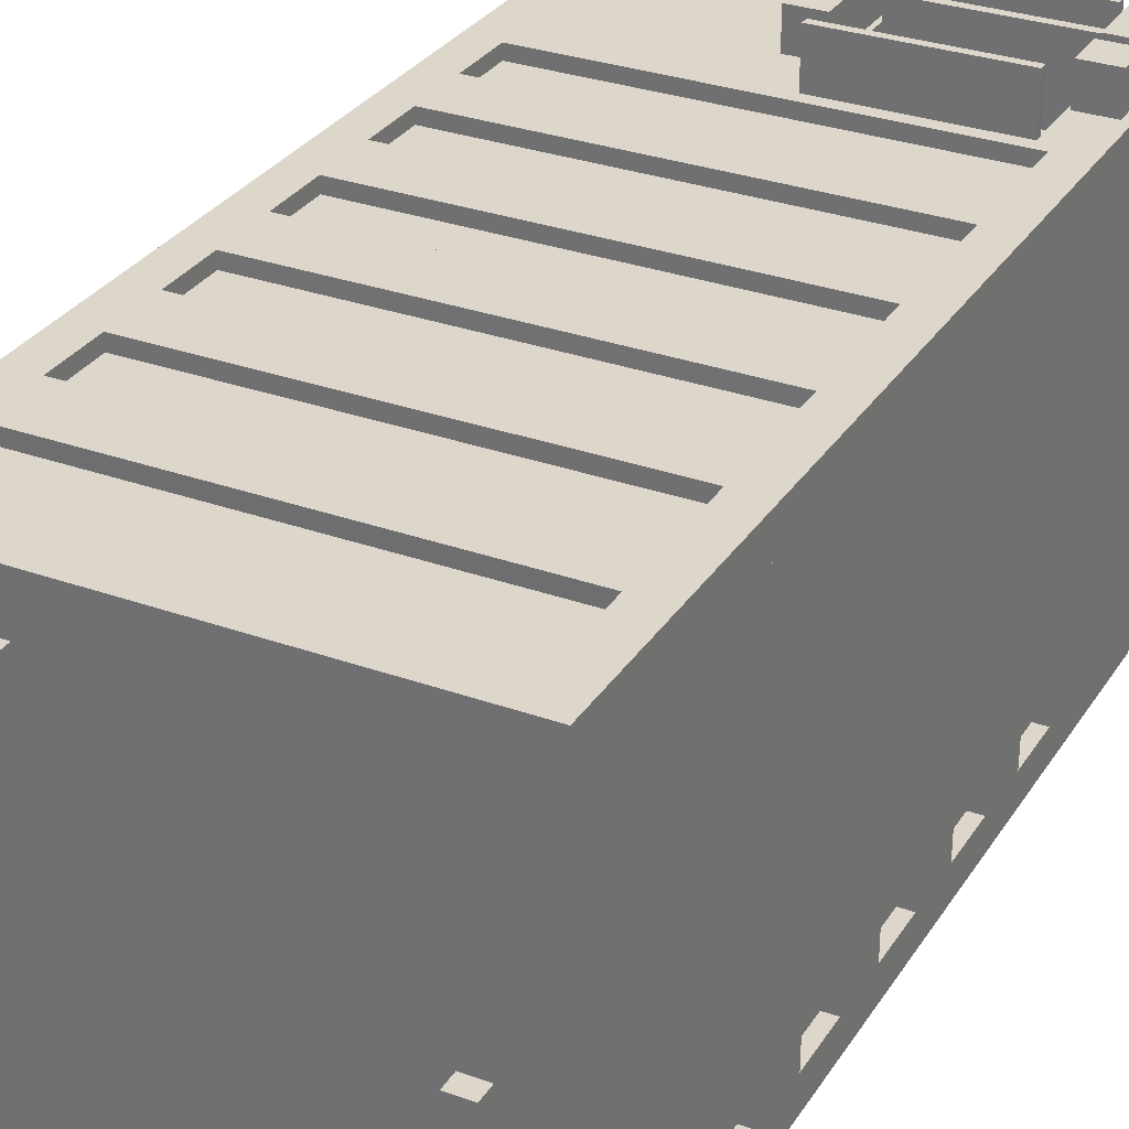
<metadata>
{"format":"obj","ext":"obj","renderer":"f3d","projection":"perspective","resolution":1024,"background":"white","views":[{"elev":30.8,"azim":-152.7,"up":"+Z"}]}
</metadata>
<code>
o ST_Building_OfficeLarge_Blue_Untitled
v 6.81 15.84 6.114
v 6.81 15.84 -7.583
v -6.81 15.84 -7.583
v -6.81 15.84 6.114
v 6.81 17.65 6.114
v 6.81 17.65 -7.583
v -6.81 17.65 -7.583
v -6.81 17.65 6.114
v 6.81 19.45 6.114
v 6.81 19.45 -7.583
v -6.81 19.45 -7.583
v -6.81 19.45 6.114
v 6.81 21.25 6.114
v 6.81 21.25 -7.583
v -6.81 21.25 -7.583
v -6.81 21.25 6.114
v -5.835 21.25 6.114
v -5.835 19.45 6.114
v -5.835 17.65 6.114
v -5.835 15.84 6.114
v -5.835 15.84 -7.583
v -5.835 17.65 -7.583
v -5.835 19.45 -7.583
v -5.835 21.25 -7.583
v 5.835 21.25 6.114
v 5.835 19.45 6.114
v 5.835 17.65 6.114
v 5.835 15.84 6.114
v 5.835 15.84 -7.583
v 5.835 17.65 -7.583
v 5.835 19.45 -7.583
v 5.835 21.25 -7.583
v 6.81 21.25 5.103
v 6.81 19.45 5.103
v 6.81 17.65 5.103
v 6.81 15.84 5.103
v -6.81 15.84 5.103
v -6.81 17.65 5.103
v -6.81 19.45 5.103
v -6.81 21.25 5.103
v 6.81 21.25 -6.573
v 6.81 19.45 -6.573
v 6.81 17.65 -6.573
v 6.81 15.84 -6.573
v -6.81 15.84 -6.573
v -6.81 17.65 -6.573
v -6.81 19.45 -6.573
v -6.81 21.25 -6.573
v 5.835 21.25 5.718
v 5.835 19.45 5.718
v -5.835 21.25 5.718
v -5.835 19.45 5.718
v 5.835 17.65 5.718
v 5.835 15.85 5.718
v -5.835 17.65 5.718
v -5.835 15.85 5.718
v 5.835 15.85 -7.188
v 5.835 17.65 -7.188
v -5.835 15.85 -7.188
v -5.835 17.65 -7.188
v 5.835 19.45 -7.188
v 5.835 21.25 -7.188
v -5.835 19.45 -7.188
v -5.835 21.25 -7.188
v 6.415 19.45 5.103
v 6.415 19.45 -6.573
v 6.415 21.25 -6.573
v 6.415 21.25 5.103
v 6.415 15.85 5.103
v 6.415 15.85 -6.573
v 6.415 17.65 -6.573
v 6.415 17.65 5.103
v -6.415 15.85 -6.573
v -6.415 17.65 -6.573
v -6.415 15.85 5.103
v -6.415 17.65 5.103
v -6.415 19.45 -6.573
v -6.415 21.25 -6.573
v -6.415 19.45 5.103
v -6.415 21.25 5.103
v 6.81 23.04 -7.583
v 6.81 23.04 -6.573
v 5.835 23.04 -7.583
v -6.81 23.04 -6.573
v -6.81 23.04 -7.583
v 6.81 23.04 6.114
v 5.835 23.04 6.114
v -5.835 23.04 6.114
v -6.81 23.04 6.114
v -5.835 23.04 -7.583
v 6.81 23.04 5.103
v -6.81 23.04 5.103
v 6.81 8.643 6.114
v 6.81 8.643 -7.583
v -6.81 8.643 -7.583
v -6.81 8.643 6.114
v 6.81 10.44 6.114
v 6.81 10.44 -7.583
v -6.81 10.44 -7.583
v -6.81 10.44 6.114
v 6.81 12.24 6.114
v 6.81 12.24 -7.583
v -6.81 12.24 -7.583
v -6.81 12.24 6.114
v 6.81 14.04 6.114
v 6.81 14.04 -7.583
v -6.81 14.04 -7.583
v -6.81 14.04 6.114
v -5.835 14.04 6.114
v -5.835 12.24 6.114
v -5.835 10.44 6.114
v -5.835 8.643 6.114
v -5.835 8.643 -7.583
v -5.835 10.44 -7.583
v -5.835 12.24 -7.583
v -5.835 14.04 -7.583
v 5.835 14.04 6.114
v 5.835 12.24 6.114
v 5.835 10.44 6.114
v 5.835 8.643 6.114
v 5.835 8.643 -7.583
v 5.835 10.44 -7.583
v 5.835 12.24 -7.583
v 5.835 14.04 -7.583
v 6.81 14.04 5.103
v 6.81 12.24 5.103
v 6.81 10.44 5.103
v 6.81 8.643 5.103
v -6.81 8.643 5.103
v -6.81 10.44 5.103
v -6.81 12.24 5.103
v -6.81 14.04 5.103
v 6.81 14.04 -6.573
v 6.81 12.24 -6.573
v 6.81 10.44 -6.573
v 6.81 8.643 -6.573
v -6.81 8.643 -6.573
v -6.81 10.44 -6.573
v -6.81 12.24 -6.573
v -6.81 14.04 -6.573
v 5.835 14.04 5.718
v 5.835 12.24 5.718
v -5.835 14.04 5.718
v -5.835 12.24 5.718
v 5.835 10.44 5.718
v 5.835 8.643 5.718
v -5.835 10.44 5.718
v -5.835 8.643 5.718
v 5.835 8.643 -7.188
v 5.835 10.44 -7.188
v -5.835 8.643 -7.188
v -5.835 10.44 -7.188
v 5.835 12.24 -7.188
v 5.835 14.04 -7.188
v -5.835 12.24 -7.188
v -5.835 14.04 -7.188
v 6.415 12.24 5.103
v 6.415 12.24 -6.573
v 6.415 14.04 -6.573
v 6.415 14.04 5.103
v 6.415 8.643 5.103
v 6.415 8.643 -6.573
v 6.415 10.44 -6.573
v 6.415 10.44 5.103
v -6.415 8.643 -6.573
v -6.415 10.44 -6.573
v -6.415 8.643 5.103
v -6.415 10.44 5.103
v -6.415 12.24 -6.573
v -6.415 14.04 -6.573
v -6.415 12.24 5.103
v -6.415 14.04 5.103
v 6.81 6.843 -6.573
v 6.81 6.843 -7.583
v 5.835 6.843 -7.583
v -6.81 6.843 -7.583
v -6.81 6.843 -6.573
v 5.835 6.843 6.114
v 6.81 6.843 6.114
v -6.81 6.843 6.114
v -5.835 6.843 6.114
v -5.835 6.843 -7.583
v 6.81 6.843 5.103
v -6.81 6.843 5.103
v 6.81 26.64 -7.583
v -6.81 26.64 -7.583
v 6.81 26.64 6.114
v -6.81 26.64 6.114
v 6.81 24.84 6.114
v 6.81 24.84 -7.583
v -6.81 24.84 -7.583
v -6.81 24.84 6.114
v -5.835 26.64 6.114
v -5.835 24.84 6.114
v -5.835 24.84 -7.583
v -5.835 26.64 -7.583
v 5.835 26.64 6.114
v 5.835 24.84 6.114
v 5.835 24.84 -7.583
v 5.835 26.64 -7.583
v 6.81 26.64 5.103
v 6.81 24.84 5.103
v -6.81 24.84 5.103
v -6.81 26.64 5.103
v -6.241 26.64 5.509
v 6.241 26.64 5.509
v 6.81 26.64 -6.573
v 6.81 24.84 -6.573
v -6.81 24.84 -6.573
v -6.81 26.64 -6.573
v -6.241 26.64 -6.979
v 6.241 26.64 -6.979
v 5.835 24.84 5.718
v 5.835 23.04 5.718
v -5.835 24.84 5.718
v -5.835 23.04 5.718
v 5.835 23.04 -7.188
v 5.835 24.84 -7.188
v -5.835 23.04 -7.188
v -5.835 24.84 -7.188
v 6.415 23.04 5.103
v 6.415 23.04 -6.573
v 6.415 24.84 -6.573
v 6.415 24.84 5.103
v -6.415 23.04 -6.573
v -6.415 24.84 -6.573
v -6.415 23.04 5.103
v -6.415 24.84 5.103
v 6.241 26.42 -6.979
v 6.241 26.42 5.509
v -6.241 26.42 -6.979
v -6.241 26.42 5.509
v 6.81 0.245 -7.583
v -6.81 0.245 -7.583
v 6.81 0.245 6.114
v -6.81 0.245 6.114
v 6.81 5.044 6.114
v 6.81 5.044 -7.583
v -6.81 5.044 -7.583
v -6.81 5.044 6.114
v 6.81 6.843 6.114
v 6.81 6.843 -7.583
v -6.81 6.843 -7.583
v -6.81 6.843 6.114
v -5.835 6.843 6.114
v -5.835 5.044 6.114
v -5.443 0.245 6.114
v -5.835 0.245 -7.583
v -5.835 5.044 -7.583
v -5.835 6.843 -7.583
v 5.835 6.843 6.114
v 5.835 5.044 6.114
v 5.835 0.245 6.114
v 5.835 0.245 -7.583
v 5.835 5.044 -7.583
v 5.835 6.843 -7.583
v 6.81 6.843 5.103
v 6.81 5.044 5.103
v 6.81 0.245 5.103
v -6.81 0.245 5.103
v -6.81 5.044 5.103
v -6.81 6.843 5.103
v 6.81 6.843 -6.573
v 6.81 5.044 -6.573
v 6.81 0.245 -6.573
v -6.81 0.245 -6.573
v -6.81 5.044 -6.573
v -6.81 6.843 -6.573
v 5.835 6.843 5.718
v 5.835 5.044 5.718
v -5.835 6.843 5.718
v -5.835 5.044 5.718
v 5.835 5.044 -7.188
v 5.835 6.843 -7.188
v -5.835 5.044 -7.188
v -5.835 6.843 -7.188
v 6.415 5.044 5.103
v 6.415 5.044 -6.573
v 6.415 6.843 -6.573
v 6.415 6.843 5.103
v -6.415 5.044 -6.573
v -6.415 6.843 -6.573
v -6.415 5.044 5.103
v -6.415 6.843 5.103
v -0.5391 0.245 6.114
v -0.5254 4.652 6.114
v -5.456 4.652 6.114
v -6.81 4.877 6.114
v -6.81 4.877 5.103
v -6.81 4.877 -6.573
v -6.81 4.877 -7.583
v -5.835 4.877 -7.583
v 5.835 4.877 -7.583
v 6.81 4.877 -7.583
v 6.81 4.877 -6.573
v 6.81 4.877 5.103
v 6.81 4.877 6.114
v 5.835 4.877 6.114
v -0.5345 4.415 6.114
v -5.447 4.415 6.114
v -0.5345 0.5054 6.114
v -5.447 0.5054 6.114
v -0.5345 4.415 4.445
v -5.447 4.415 4.445
v -0.5345 0.5054 4.445
v -5.447 0.5054 4.445
v -0.5254 4.652 7.583
v -5.456 4.652 7.583
v -5.447 4.415 7.583
v -0.5345 4.415 7.583
v -0.5391 0.245 6.725
v -5.443 0.245 6.725
v -0.5345 0.5054 6.725
v -5.447 0.5054 6.725
v -0.475 5.044 6.114
v -0.5439 5.044 5.718
v 6.81 1e-06 -7.583
v 5.835 1e-06 -7.583
v 6.81 -1e-06 6.114
v 5.835 -1e-06 6.114
v 6.81 -1e-06 5.103
v -6.81 -1e-06 6.114
v -6.81 -1e-06 5.103
v -5.443 -1e-06 6.114
v -5.835 1e-06 -7.583
v -6.81 1e-06 -7.583
v -0.5391 -1e-06 6.114
v 6.81 1e-06 -6.573
v -6.81 1e-06 -6.573
v -0.5391 -1e-06 6.725
v -5.443 -1e-06 6.725
v -0.5391 0.245 6.725
v -5.443 0.245 6.725
v -5.443 -1e-06 6.725
v -0.5391 -1e-06 6.725
v -0.5391 0.245 7.336
v -5.443 0.245 7.336
v -5.443 -1e-06 7.336
v -0.5391 -1e-06 7.336
v -3.189 5.044 5.718
v -3.155 5.044 6.114
v -2.991 4.652 6.114
v -2.991 4.652 7.583
v -2.991 4.415 7.583
v -2.991 4.415 6.114
v -2.991 4.415 4.445
v -2.991 0.5054 4.445
v -2.991 0.5054 6.114
v -2.991 0.5054 6.725
v -2.991 0.245 6.725
v -2.991 0.245 6.725
v -2.991 0.245 7.336
v -2.991 -1e-06 7.336
v -2.991 -1e-06 6.725
v -2.991 -1e-06 6.725
v -3.072 4.333 4.445
v -3.072 0.5868 4.445
v -5.366 4.333 4.445
v -5.366 0.5868 4.445
v -0.6086 4.332 4.445
v -2.917 4.332 4.445
v -2.917 0.5885 4.445
v -0.6086 0.5885 4.445
v -2.65 2.69 4.445
v -2.754 2.69 4.445
v -2.754 2.23 4.445
v -2.65 2.23 4.445
v -3.243 2.699 4.445
v -3.243 2.221 4.445
v -3.351 2.699 4.445
v -3.351 2.221 4.445
v 6.81 1.711 -7.583
v 6.81 1.711 -6.573
v 5.835 1.711 -7.583
v -6.81 1.711 -6.573
v -6.81 1.711 -7.583
v 6.81 1.711 6.114
v 5.835 1.711 6.114
v -5.835 1.711 -7.583
v -2.991 1.711 4.445
v -0.5345 1.711 4.445
v 6.81 1.711 5.103
v -6.81 1.711 6.114
v -6.81 1.711 5.103
v -5.447 1.711 6.114
v -0.5345 1.711 6.114
v -5.447 1.711 4.445
v -3.072 1.711 4.445
v -5.366 1.711 4.445
v -2.917 1.711 4.445
v -0.6086 1.711 4.445
v -2.805 1.711 4.445
v -2.004 1.711 4.445
v -3.19 1.711 4.445
v -3.98 1.711 4.445
v 5.087 26.38 3.517
v 3.023 26.38 3.517
v 5.087 27.24 3.517
v 3.023 27.24 3.517
v 5.087 27.24 4.573
v 3.023 27.24 4.573
v 5.087 26.38 4.573
v 3.023 26.38 4.573
v 4.233 27.24 4.462
v 4.686 27.24 4.462
v 4.912 27.24 4.069
v 4.686 27.24 3.677
v 4.233 27.24 3.677
v 4.006 27.24 4.069
v 4.356 27.24 4.249
v 4.563 27.24 4.249
v 4.459 27.24 4.069
v 4.667 27.24 4.069
v 4.563 27.24 3.889
v 4.356 27.24 3.889
v 4.252 27.24 4.069
v 3.794 27.24 3.701
v 3.205 27.24 3.701
v 3.205 27.24 4.406
v 3.794 27.24 4.406
v -5.391 26.4 -2.306
v -5.391 26.4 -1.008
v -5.391 26.94 -2.306
v -5.391 26.94 -1.008
v -4.728 26.94 -2.306
v -4.728 26.94 -1.008
v -4.728 26.4 -2.306
v -4.728 26.4 -1.008
v -4.798 26.94 -1.769
v -4.798 26.94 -2.053
v -5.045 26.94 -2.196
v -5.291 26.94 -2.053
v -5.291 26.94 -1.769
v -5.045 26.94 -1.626
v -4.931 26.94 -1.846
v -4.931 26.94 -1.976
v -5.045 26.94 -1.911
v -5.045 26.94 -2.042
v -5.158 26.94 -1.976
v -5.158 26.94 -1.846
v -5.045 26.94 -1.78
v -5.276 26.94 -1.493
v -5.276 26.94 -1.123
v -4.833 26.94 -1.123
v -4.833 26.94 -1.493
v -3.372 26.38 -4.276
v -5.436 26.38 -4.276
v -3.372 27.24 -4.276
v -5.436 27.24 -4.276
v -3.372 27.24 -3.221
v -5.436 27.24 -3.221
v -3.372 26.38 -3.221
v -5.436 26.38 -3.221
v -4.226 27.24 -3.332
v -3.773 27.24 -3.332
v -3.546 27.24 -3.724
v -3.773 27.24 -4.117
v -4.226 27.24 -4.117
v -4.452 27.24 -3.724
v -4.103 27.24 -3.544
v -3.895 27.24 -3.544
v -3.999 27.24 -3.724
v -3.792 27.24 -3.724
v -3.895 27.24 -3.904
v -4.103 27.24 -3.904
v -4.207 27.24 -3.724
v -4.664 27.24 -4.093
v -5.254 27.24 -4.093
v -5.254 27.24 -3.388
v -4.664 27.24 -3.388
v -3.372 26.38 -5.932
v -5.436 26.38 -5.932
v -3.372 27.24 -5.932
v -5.436 27.24 -5.932
v -3.372 27.24 -4.876
v -5.436 27.24 -4.876
v -3.372 26.38 -4.876
v -5.436 26.38 -4.876
v -4.226 27.24 -4.988
v -3.773 27.24 -4.988
v -3.546 27.24 -5.38
v -3.773 27.24 -5.772
v -4.226 27.24 -5.772
v -4.452 27.24 -5.38
v -4.103 27.24 -5.2
v -3.895 27.24 -5.2
v -3.999 27.24 -5.38
v -3.792 27.24 -5.38
v -3.895 27.24 -5.56
v -4.103 27.24 -5.56
v -4.207 27.24 -5.38
v -4.664 27.24 -5.748
v -5.254 27.24 -5.748
v -5.254 27.24 -5.043
v -4.664 27.24 -5.043
v 0.5849 -1e-06 6.146
v -0.4281 -1e-06 6.146
v 0.5849 1.607 6.146
v -0.4281 1.607 6.146
v 0.5849 1.607 7.216
v -0.4281 1.607 7.216
v 0.5849 -1e-06 7.216
v -0.4281 -1e-06 7.216
v 0.2566 1.578 6.492
v -0.09977 1.578 6.492
v 0.2566 1.959 6.492
v -0.09977 1.959 6.492
v 0.2566 1.959 6.869
v -0.09977 1.959 6.869
v 0.2566 1.578 6.869
v -0.09977 1.578 6.869
v 0.5872 1.959 6.143
v -0.4304 1.959 6.143
v -0.4304 1.959 7.218
v 0.5872 1.959 7.218
v 0.5872 3.069 6.143
v -0.4304 3.069 6.143
v -0.4304 3.069 7.218
v 0.5872 3.069 7.218
v -5.558 -1e-06 6.146
v -6.571 -1e-06 6.146
v -5.558 1.607 6.146
v -6.571 1.607 6.146
v -5.558 1.607 7.216
v -6.571 1.607 7.216
v -5.558 -1e-06 7.216
v -6.571 -1e-06 7.216
v -5.886 1.578 6.492
v -6.242 1.578 6.492
v -5.886 1.959 6.492
v -6.242 1.959 6.492
v -5.886 1.959 6.869
v -6.242 1.959 6.869
v -5.886 1.578 6.869
v -6.242 1.578 6.869
v -5.555 1.959 6.143
v -6.573 1.959 6.143
v -6.573 1.959 7.218
v -5.555 1.959 7.218
v -5.555 3.069 6.143
v -6.573 3.069 6.143
v -6.573 3.069 7.218
v -5.555 3.069 7.218
f 44 2 6 43
f 2 29 30 6
f 3 45 46 7
f 5 27 28 1
f 43 6 10 42
f 6 30 31 10
f 7 46 47 11
f 9 26 27 5
f 42 10 14 41
f 10 31 32 14
f 11 47 48 15
f 13 25 26 9
f 41 14 81 82
f 14 32 83 81
f 15 48 84 85
f 86 87 25 13
f 17 88 89 16
f 18 17 16 12
f 19 18 12 8
f 20 19 8 4
f 22 21 3 7
f 23 22 7 11
f 24 23 11 15
f 90 24 15 85
f 88 17 25 87
f 51 52 50 49
f 18 19 27 26
f 55 56 54 53
f 59 60 58 57
f 22 23 31 30
f 63 64 62 61
f 24 90 83 32
f 13 33 91 86
f 9 34 33 13
f 5 35 34 9
f 1 36 35 5
f 38 37 4 8
f 39 38 8 12
f 40 39 12 16
f 92 40 16 89
f 33 41 82 91
f 65 66 67 68
f 35 43 42 34
f 69 70 71 72
f 74 73 75 76
f 47 46 38 39
f 78 77 79 80
f 84 48 40 92
f 26 25 49 50
f 17 51 49 25
f 17 18 52 51
f 52 18 26 50
f 28 27 53 54
f 19 55 53 27
f 19 20 56 55
f 30 29 57 58
f 21 22 60 59
f 60 22 30 58
f 32 31 61 62
f 23 63 61 31
f 23 24 64 63
f 64 24 32 62
f 34 42 66 65
f 42 41 67 66
f 41 33 68 67
f 33 34 65 68
f 44 43 71 70
f 43 35 72 71
f 35 36 69 72
f 46 45 73 74
f 37 38 76 75
f 38 46 74 76
f 48 47 77 78
f 47 39 79 77
f 39 40 80 79
f 40 48 78 80
f 173 174 94 136
f 174 175 121 94
f 176 177 137 95
f 93 120 178 179
f 136 94 98 135
f 94 121 122 98
f 95 137 138 99
f 97 119 120 93
f 135 98 102 134
f 98 122 123 102
f 99 138 139 103
f 101 118 119 97
f 134 102 106 133
f 102 123 124 106
f 103 139 140 107
f 105 117 118 101
f 133 106 2 44
f 106 124 29 2
f 107 140 45 3
f 1 28 117 105
f 109 20 4 108
f 110 109 108 104
f 111 110 104 100
f 112 111 100 96
f 181 112 96 180
f 113 182 176 95
f 114 113 95 99
f 115 114 99 103
f 116 115 103 107
f 21 116 107 3
f 20 109 117 28
f 143 144 142 141
f 110 111 119 118
f 147 148 146 145
f 112 181 178 120
f 182 113 121 175
f 151 152 150 149
f 114 115 123 122
f 155 156 154 153
f 116 21 29 124
f 105 125 36 1
f 101 126 125 105
f 97 127 126 101
f 93 128 127 97
f 179 183 128 93
f 129 184 180 96
f 130 129 96 100
f 131 130 100 104
f 132 131 104 108
f 37 132 108 4
f 125 133 44 36
f 157 158 159 160
f 127 135 134 126
f 161 162 163 164
f 183 173 136 128
f 137 177 184 129
f 166 165 167 168
f 139 138 130 131
f 170 169 171 172
f 45 140 132 37
f 118 117 141 142
f 109 143 141 117
f 109 110 144 143
f 144 110 118 142
f 120 119 145 146
f 111 147 145 119
f 111 112 148 147
f 148 112 120 146
f 122 121 149 150
f 113 151 149 121
f 113 114 152 151
f 152 114 122 150
f 124 123 153 154
f 115 155 153 123
f 115 116 156 155
f 156 116 124 154
f 126 134 158 157
f 134 133 159 158
f 133 125 160 159
f 125 126 157 160
f 128 136 162 161
f 136 135 163 162
f 135 127 164 163
f 127 128 161 164
f 138 137 165 166
f 137 129 167 165
f 129 130 168 167
f 130 138 166 168
f 140 139 169 170
f 139 131 171 169
f 131 132 172 171
f 132 140 170 172
f 190 199 200 185
f 185 200 212 207
f 187 197 198 189
f 191 209 210 186
f 208 190 185 207
f 82 81 190 208
f 81 83 199 190
f 85 84 209 191
f 189 198 87 86
f 193 188 192 194
f 88 194 192 89
f 195 90 85 191
f 196 195 191 186
f 211 196 186 210
f 193 194 198 197
f 215 216 214 213
f 219 220 218 217
f 195 196 200 199
f 196 211 212 200
f 189 202 201 187
f 86 91 202 189
f 203 92 89 192
f 204 203 192 188
f 193 205 204 188
f 205 193 197 206
f 201 206 197 187
f 202 208 207 201
f 221 222 223 224
f 226 225 227 228
f 210 209 203 204
f 205 211 210 204
f 231 232 230 229
f 207 212 206 201
f 87 198 213 214
f 194 215 213 198
f 194 88 216 215
f 216 88 87 214
f 199 83 217 218
f 90 219 217 83
f 90 195 220 219
f 220 195 199 218
f 91 82 222 221
f 82 208 223 222
f 208 202 224 223
f 202 91 221 224
f 209 84 225 226
f 84 92 227 225
f 92 203 228 227
f 203 209 226 228
f 206 212 229 230
f 211 231 229 212
f 211 205 232 231
f 232 205 206 230
f 54 56 20 28
f 57 29 21 59
f 69 36 44 70
f 73 45 37 75
f 233 372 373 265
f 293 294 372 374
f 266 375 376 234
f 235 377 378 253
f 264 238 242 263
f 238 255 256 242
f 239 267 268 243
f 241 251 252 237
f 246 245 244 240
f 234 376 379 248
f 250 249 239 243
f 271 272 340 316
f 364 365 366 367
f 248 379 374 254
f 275 276 274 273
f 237 258 257 241
f 259 382 377 235
f 236 383 384 260
f 262 261 240 244
f 277 278 279 280
f 265 373 382 259
f 260 384 375 266
f 282 281 283 284
f 252 251 269 270
f 245 271 269 251
f 245 246 272 271
f 340 341 315 316
f 256 255 273 274
f 249 275 273 255
f 249 250 276 275
f 276 250 256 274
f 258 264 278 277
f 264 263 279 278
f 263 257 280 279
f 257 258 277 280
f 268 267 281 282
f 267 261 283 281
f 261 262 284 283
f 262 268 282 284
f 315 341 342 286
f 288 287 246 240
f 261 289 288 240
f 267 290 289 261
f 291 290 267 239
f 249 292 291 239
f 292 249 255 293
f 294 293 255 238
f 295 294 238 264
f 296 295 264 258
f 297 296 258 237
f 237 252 298 297
f 286 299 298
f 307 343 344 310
f 300 288 383 385
f 301 253 378 386
f 247 302 236
f 350 311 313 349
f 299 345 346 303
f 304 300 385 387
f 303 381 386 299
f 348 301 305 347
f 286 342 343 307
f 287 300 309 308
f 345 299 310 344
f 299 286 307 310
f 285 301 313 311
f 301 348 349 313
f 302 247 312 314
f 288 300 287
f 253 301 285
f 252 315 286 298
f 316 315 252 270
f 271 316 270 269
f 254 233 317 318
f 235 253 320 319
f 259 235 319 321
f 236 260 323 322
f 247 236 322 324
f 234 248 325 326
f 253 285 327 320
f 248 254 318 325
f 265 259 321 328
f 260 266 329 323
f 233 265 328 317
f 266 234 326 329
f 285 311 330 327
f 312 247 324 331
f 336 352 353 339
f 311 350 351 332
f 312 331 334 333
f 355 330 335 354
f 330 311 332 335
f 332 351 352 336
f 333 334 338 337
f 354 335 339 353
f 335 332 336 339
f 272 246 341 340
f 342 341 246 287
f 343 342 287 308
f 344 343 308 309
f 300 345 344 309
f 346 345 300 304
f 369 368 370 371
f 302 348 347 306
f 349 348 302 314
f 312 350 349 314
f 351 350 312 333
f 352 351 333 337
f 353 352 337 338
f 334 354 353 338
f 331 355 354 334
f 347 380 388 357
f 346 304 358 356
f 304 387 389 358
f 306 347 357 359
f 303 346 361 360
f 346 380 390 361
f 347 305 363 362
f 305 381 391 363
f 360 361 365 364
f 390 392 361
f 392 366 361
f 361 366 365
f 362 363 393 392
f 363 391 393
f 357 388 394
f 356 358 370 368
f 389 395 358
f 395 371 358
f 358 371 370
f 359 357 394 395
f 373 372 294 295
f 374 372 233 254
f 376 375 290 291
f 378 377 297 298
f 379 376 291 292
f 374 379 292 293
f 377 382 296 297
f 384 383 288 289
f 382 373 295 296
f 375 384 289 290
f 385 383 236 302
f 386 378 298 299
f 387 385 302 306
f 386 381 305 301
f 388 380 346 356
f 389 387 306 359
f 390 380 347 362
f 391 381 303 360
f 392 390 362
f 392 393 367 366
f 391 360 393
f 393 360 367
f 360 364 367
f 388 356 394
f 394 356 369
f 356 368 369
f 395 389 359
f 395 394 369 371
f 396 397 399 398
f 400 401 403 402
f 397 403 401 399
f 402 396 398 400
f 410 411 412
f 411 413 412
f 413 414 412
f 414 415 412
f 415 416 412
f 416 410 412
f 408 407 398 399
f 405 404 401 400
f 417 418 419 420
f 406 405 400 398
f 407 406 398
f 404 405 411 410
f 405 406 413 411
f 406 407 414 413
f 407 408 415 414
f 408 409 416 415
f 409 404 410 416
f 409 408 417
f 408 399 418 417
f 399 401 419 418
f 401 404 420 419
f 404 409 417 420
f 421 422 424 423
f 425 426 428 427
f 422 428 426 424
f 427 421 423 425
f 435 436 437
f 436 438 437
f 438 439 437
f 439 440 437
f 440 441 437
f 441 435 437
f 433 432 423 424
f 430 429 426 425
f 442 443 444 445
f 431 430 425 423
f 432 431 423
f 429 430 436 435
f 430 431 438 436
f 431 432 439 438
f 432 433 440 439
f 433 434 441 440
f 434 429 435 441
f 434 433 442
f 433 424 443 442
f 424 426 444 443
f 426 429 445 444
f 429 434 442 445
f 446 447 449 448
f 450 451 453 452
f 447 453 451 449
f 452 446 448 450
f 460 461 462
f 461 463 462
f 463 464 462
f 464 465 462
f 465 466 462
f 466 460 462
f 458 457 448 449
f 455 454 451 450
f 467 468 469 470
f 456 455 450 448
f 457 456 448
f 454 455 461 460
f 455 456 463 461
f 456 457 464 463
f 457 458 465 464
f 458 459 466 465
f 459 454 460 466
f 459 458 467
f 458 449 468 467
f 449 451 469 468
f 451 454 470 469
f 454 459 467 470
f 471 472 474 473
f 475 476 478 477
f 472 478 476 474
f 477 471 473 475
f 485 486 487
f 486 488 487
f 488 489 487
f 489 490 487
f 490 491 487
f 491 485 487
f 483 482 473 474
f 480 479 476 475
f 492 493 494 495
f 481 480 475 473
f 482 481 473
f 479 480 486 485
f 480 481 488 486
f 481 482 489 488
f 482 483 490 489
f 483 484 491 490
f 484 479 485 491
f 484 483 492
f 483 474 493 492
f 474 476 494 493
f 476 479 495 494
f 479 484 492 495
f 496 497 499 498
f 498 499 501 500
f 500 501 503 502
f 497 503 501 499
f 502 496 498 500
f 504 505 507 506
f 516 517 518 519
f 508 509 511 510
f 505 511 509 507
f 510 504 506 508
f 506 507 513 512
f 507 509 514 513
f 509 508 515 514
f 508 506 512 515
f 512 513 517 516
f 513 514 518 517
f 514 515 519 518
f 515 512 516 519
f 520 521 523 522
f 522 523 525 524
f 524 525 527 526
f 521 527 525 523
f 526 520 522 524
f 528 529 531 530
f 540 541 542 543
f 532 533 535 534
f 529 535 533 531
f 534 528 530 532
f 530 531 537 536
f 531 533 538 537
f 533 532 539 538
f 532 530 536 539
f 536 537 541 540
f 537 538 542 541
f 538 539 543 542
f 539 536 540 543

</code>
